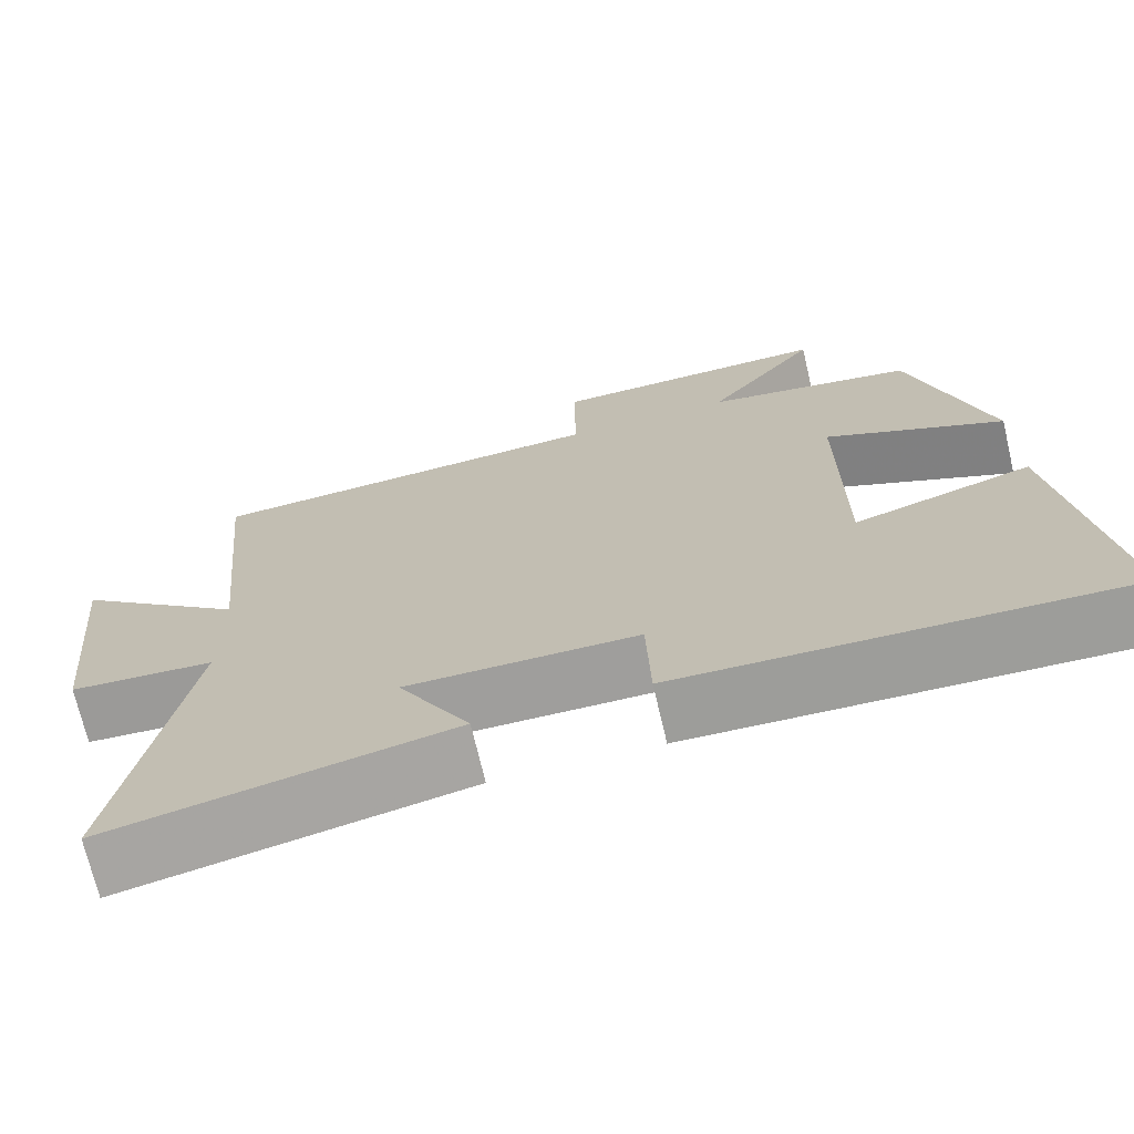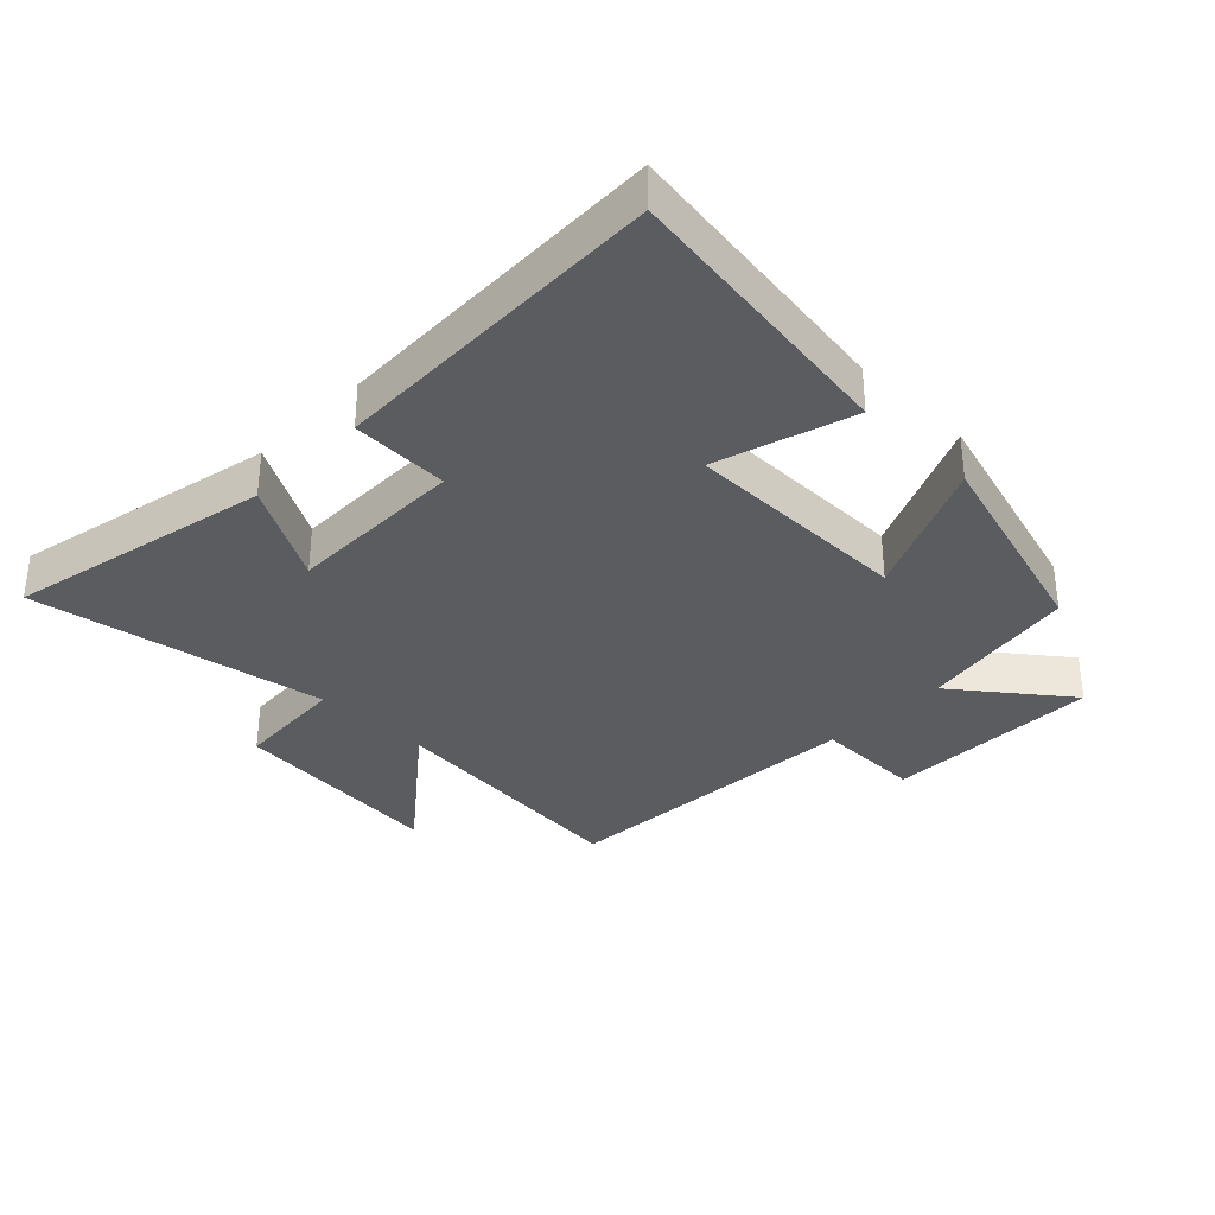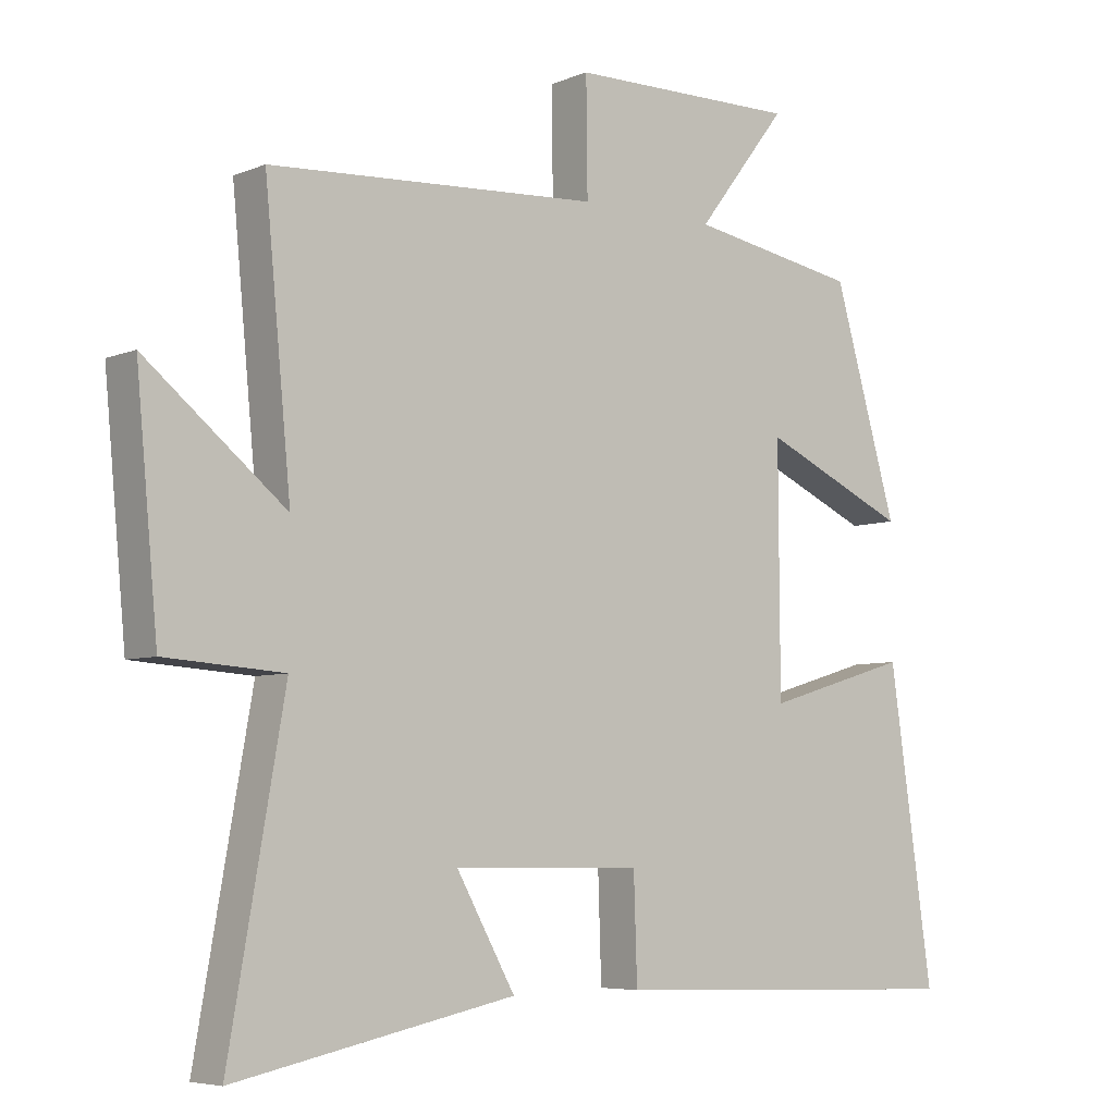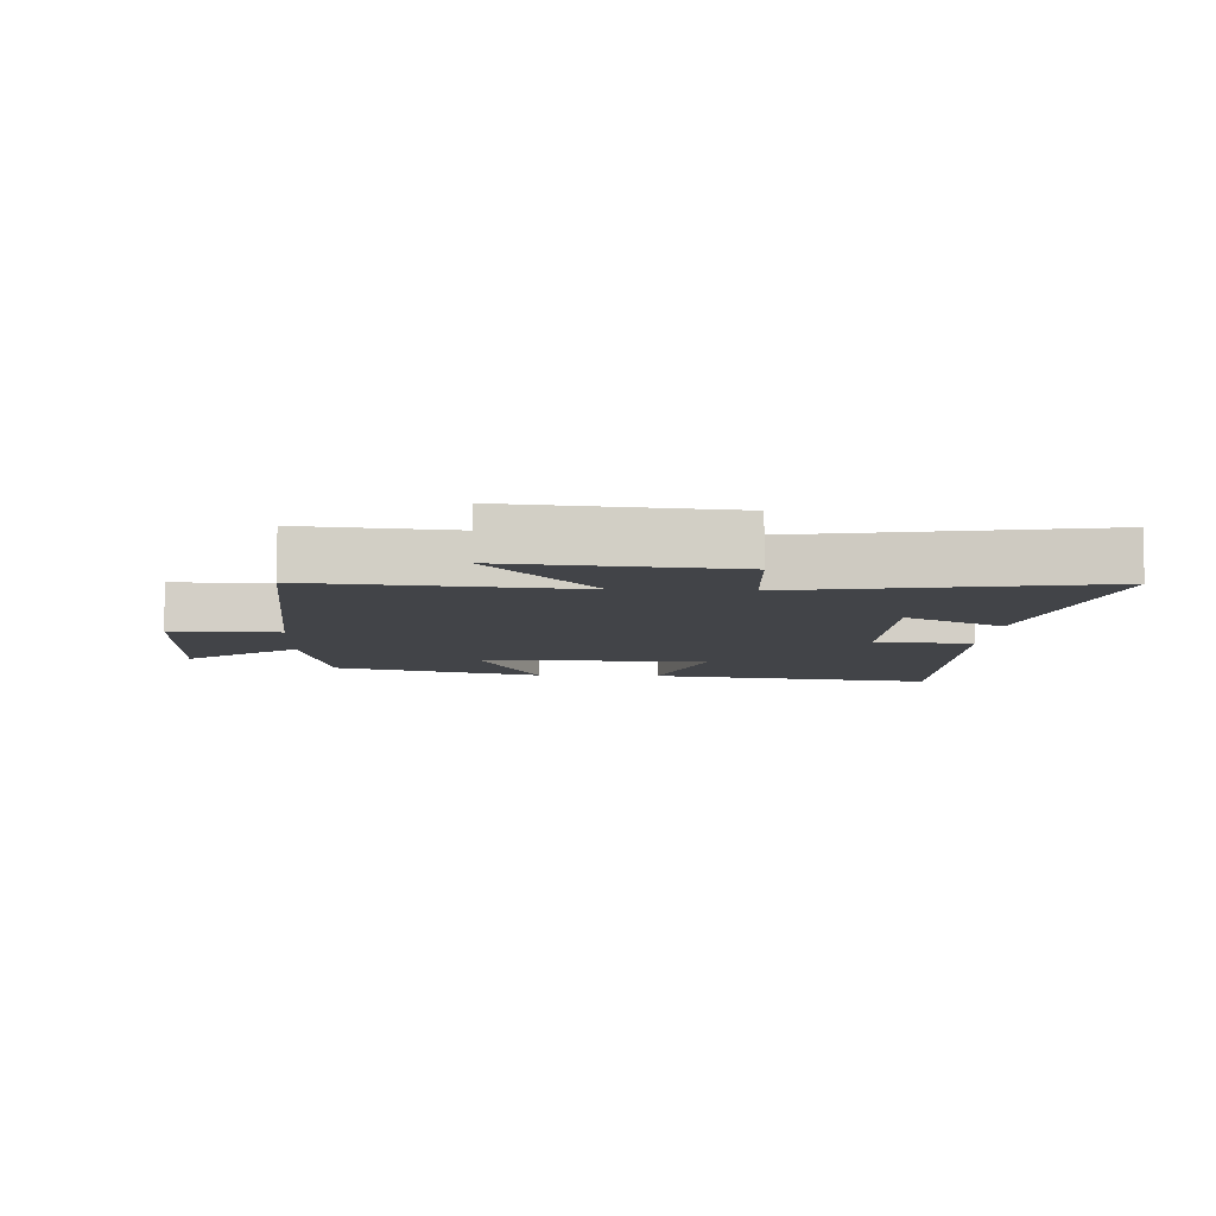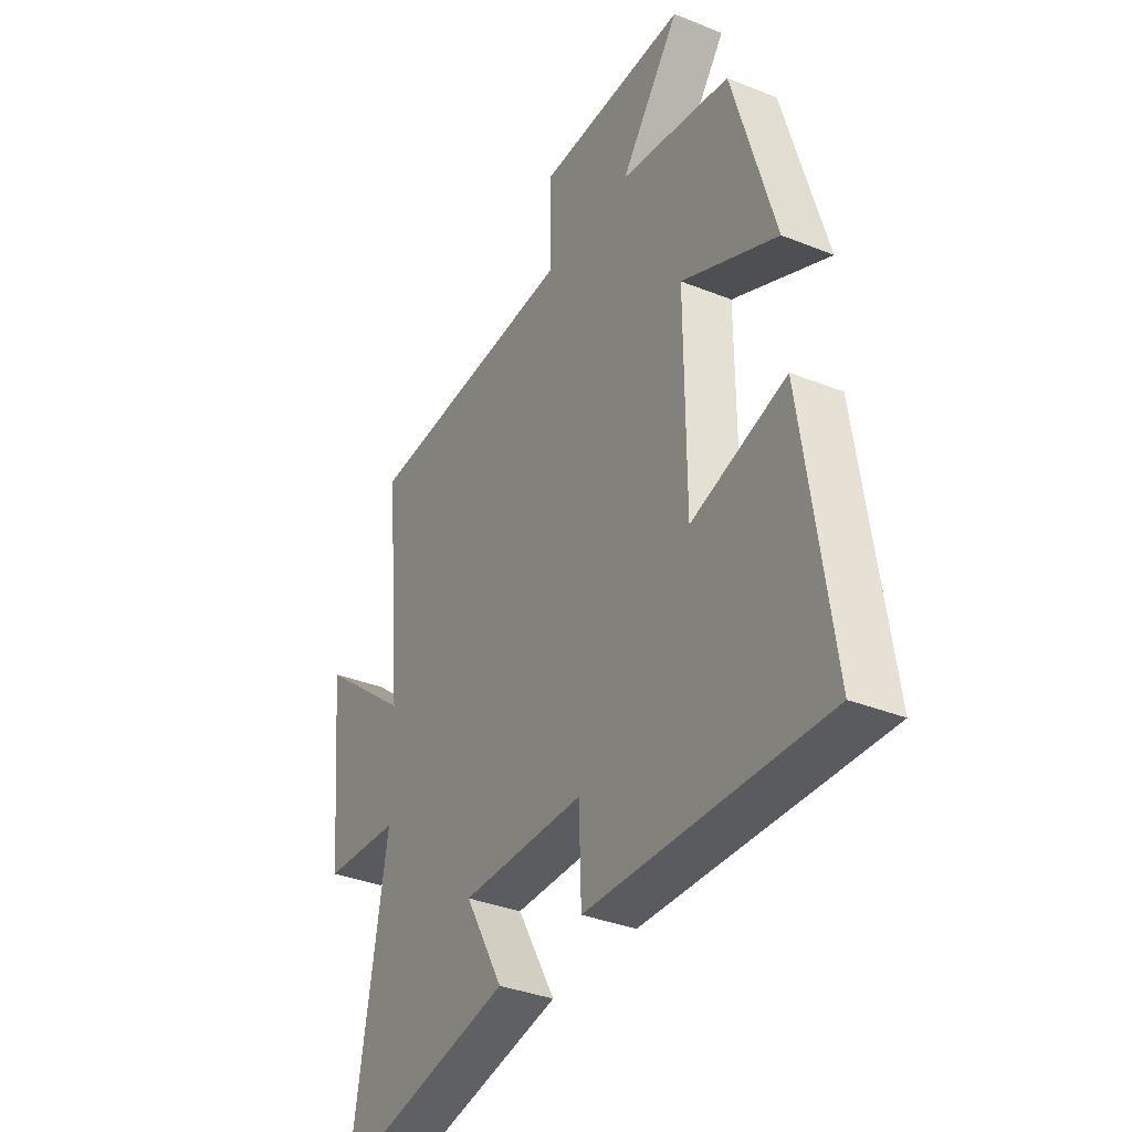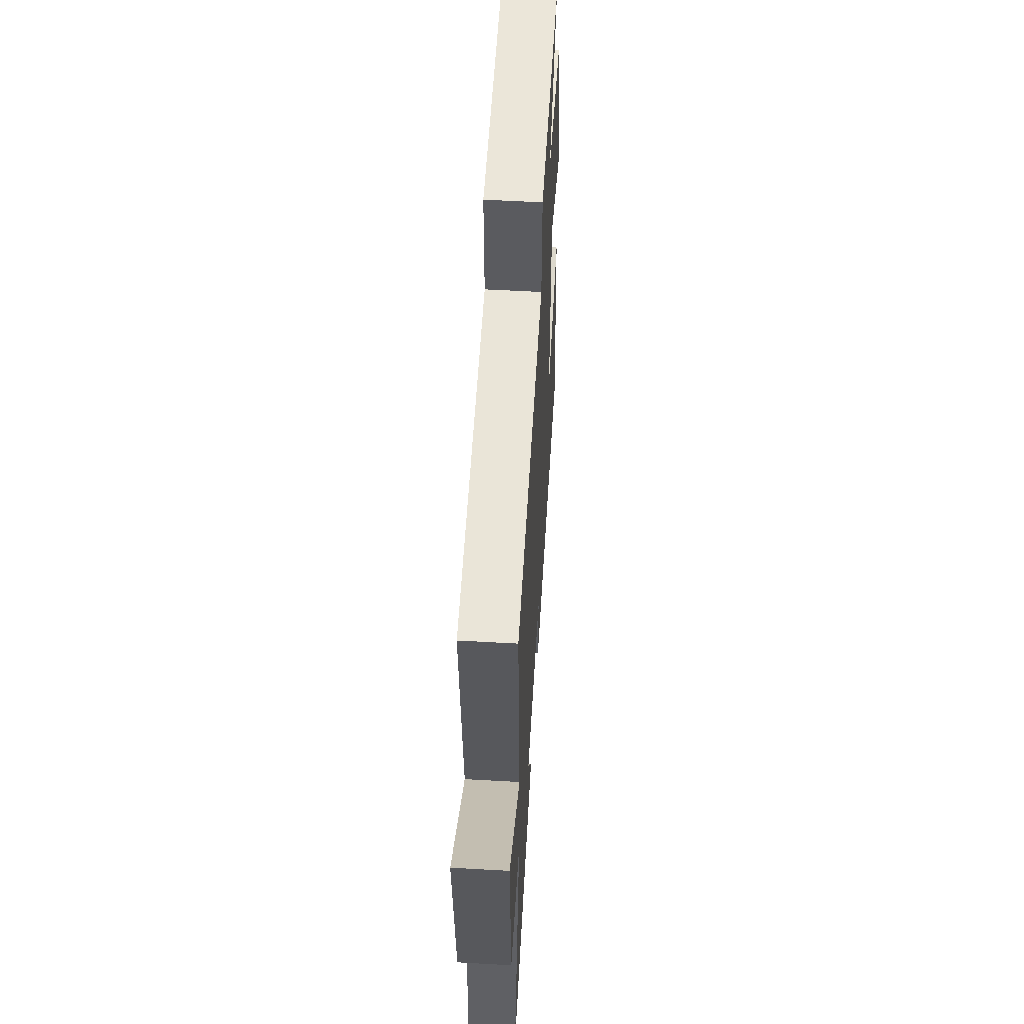
<metadata>
{"format":"obj","ext":"obj","renderer":"f3d","projection":"perspective","resolution":1024,"background":"white","views":[{"elev":-71.0,"azim":-166.8,"up":"+Z"},{"elev":-34.1,"azim":-134.5,"up":"+Y"},{"elev":-5.9,"azim":140.7,"up":"+Z"},{"elev":-7.7,"azim":87.1,"up":"+Y"},{"elev":-35.0,"azim":-118.2,"up":"+Z"},{"elev":55.9,"azim":93.4,"up":"+Z"}]}
</metadata>
<code>
v 0.582 0.07 -0.585
v 0.168 0.07 -0.5
v 0.255 0.07 -0.345
v -0.025 0.07 -0.347
v -0.03 0.07 -0.5
v -0.565 0.07 -0.517
v -0.5 0.07 -0.067
v -0.285 0.07 -0.131
v -0.283 0.07 0.227
v -0.5 0.07 0.129
v -0.405 0.07 0.456
v -0.154 0.07 0.5
v -0.288 0.07 0.673
v 0.052 0.07 0.669
v 0.05 0.07 0.5
v 0.539 0.07 0.471
v 0.5 0.07 0.065
v 0.707 0.07 0.233
v 0.675 0.07 -0.109
v 0.5 0.07 -0.121
v 0.582 0 -0.585
v 0.168 0 -0.5
v 0.255 0 -0.345
v -0.025 0 -0.347
v -0.03 0 -0.5
v -0.565 0 -0.517
v -0.5 0 -0.067
v -0.285 0 -0.131
v -0.283 0 0.227
v -0.5 0 0.129
v -0.405 0 0.456
v -0.154 0 0.5
v -0.288 0 0.673
v 0.052 0 0.669
v 0.05 0 0.5
v 0.539 0 0.471
v 0.5 0 0.065
v 0.707 0 0.233
v 0.675 0 -0.109
v 0.5 0 -0.121
f 17 18 19 20
f 15 16 17
f 15 17 20
f 12 13 14 15
f 11 12 15
f 10 11 15
f 9 10 15
f 8 9 15 20
f 6 7 8
f 5 6 8
f 4 5 8
f 3 4 8 20
f 1 2 3 20
f 40 39 38 37
f 37 36 35
f 40 37 35
f 35 34 33 32
f 35 32 31
f 35 31 30
f 35 30 29
f 40 35 29 28
f 28 27 26
f 28 26 25
f 28 25 24
f 40 28 24 23
f 40 23 22 21
f 1 21 22 2
f 2 22 23 3
f 3 23 24 4
f 4 24 25 5
f 5 25 26 6
f 6 26 27 7
f 7 27 28 8
f 8 28 29 9
f 9 29 30 10
f 10 30 31 11
f 11 31 32 12
f 12 32 33 13
f 13 33 34 14
f 14 34 35 15
f 15 35 36 16
f 16 36 37 17
f 17 37 38 18
f 18 38 39 19
f 19 39 40 20
f 20 40 21 1

</code>
